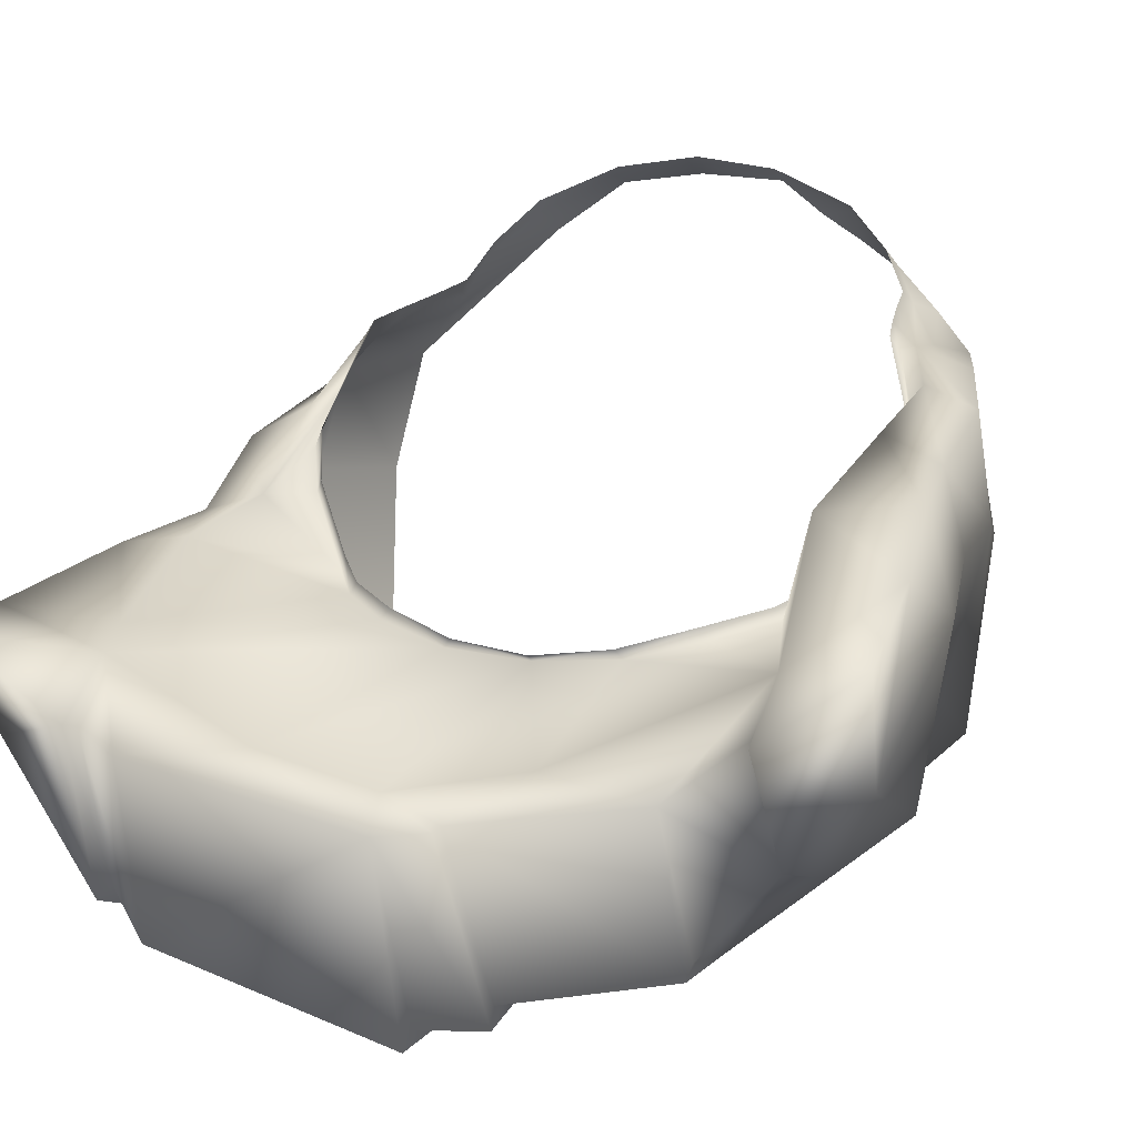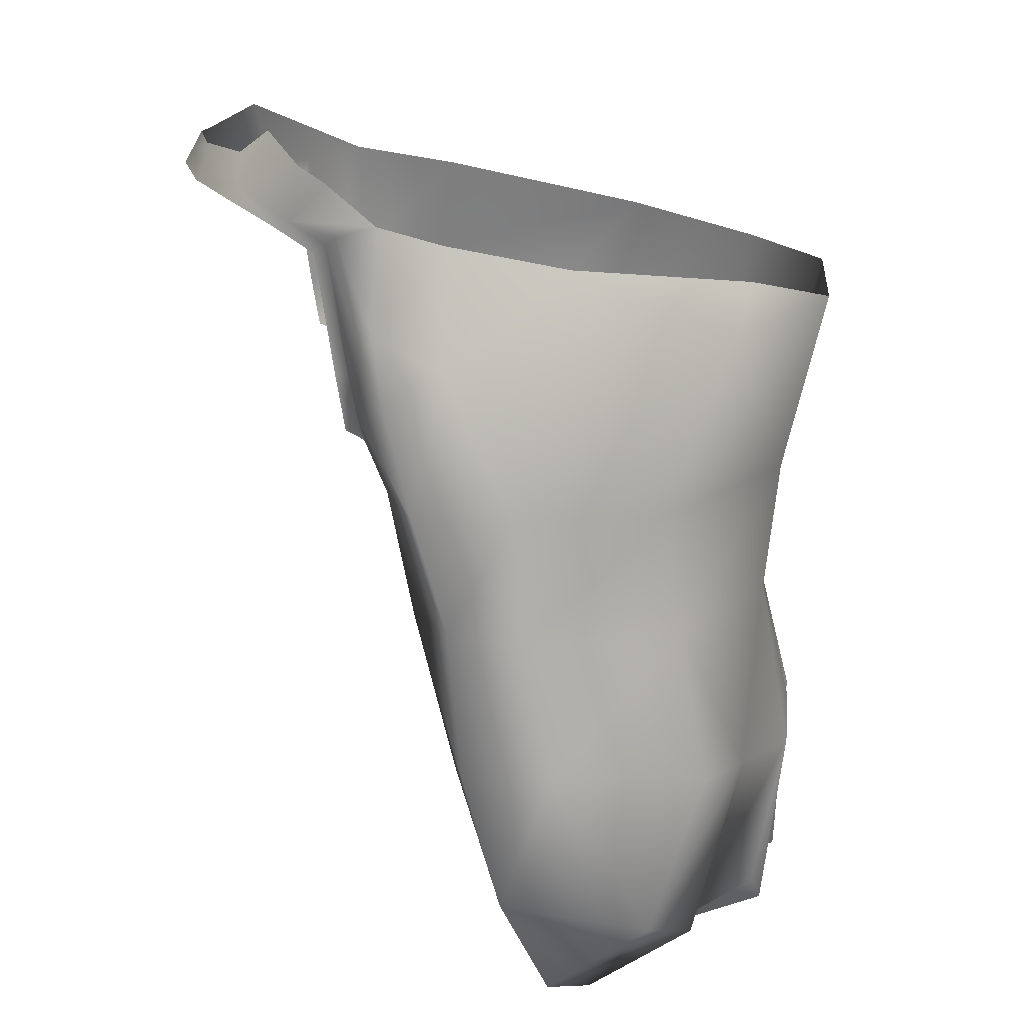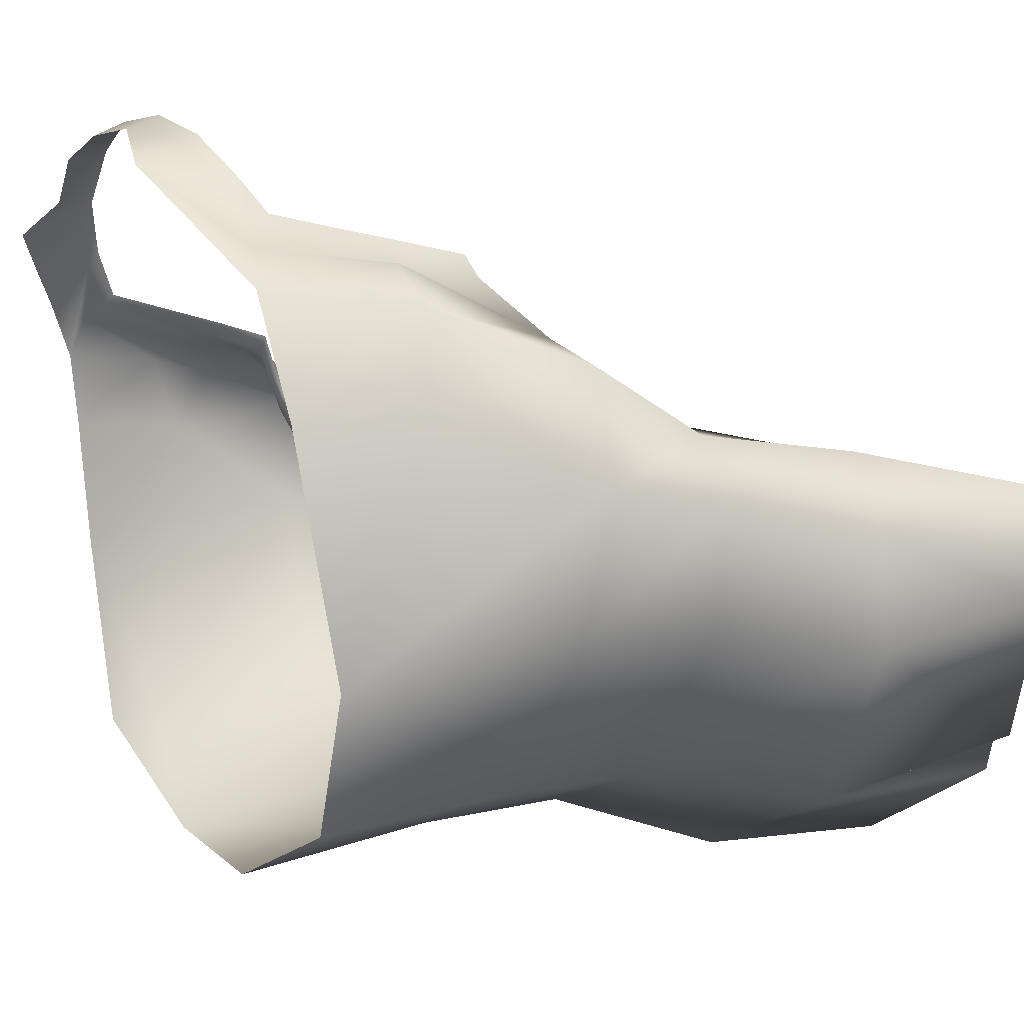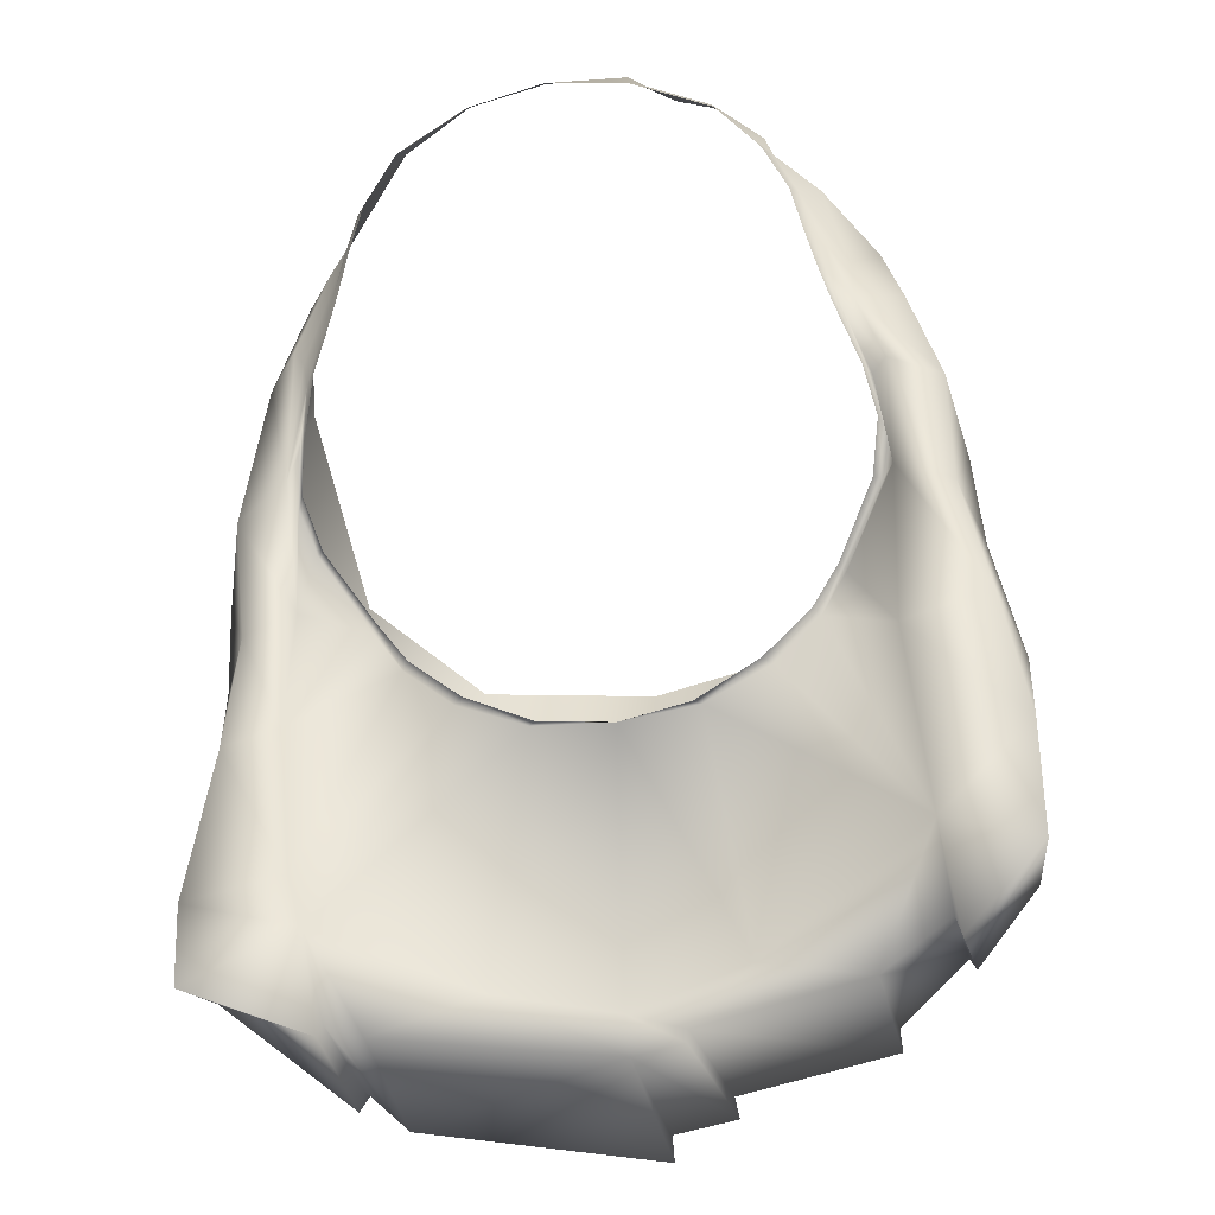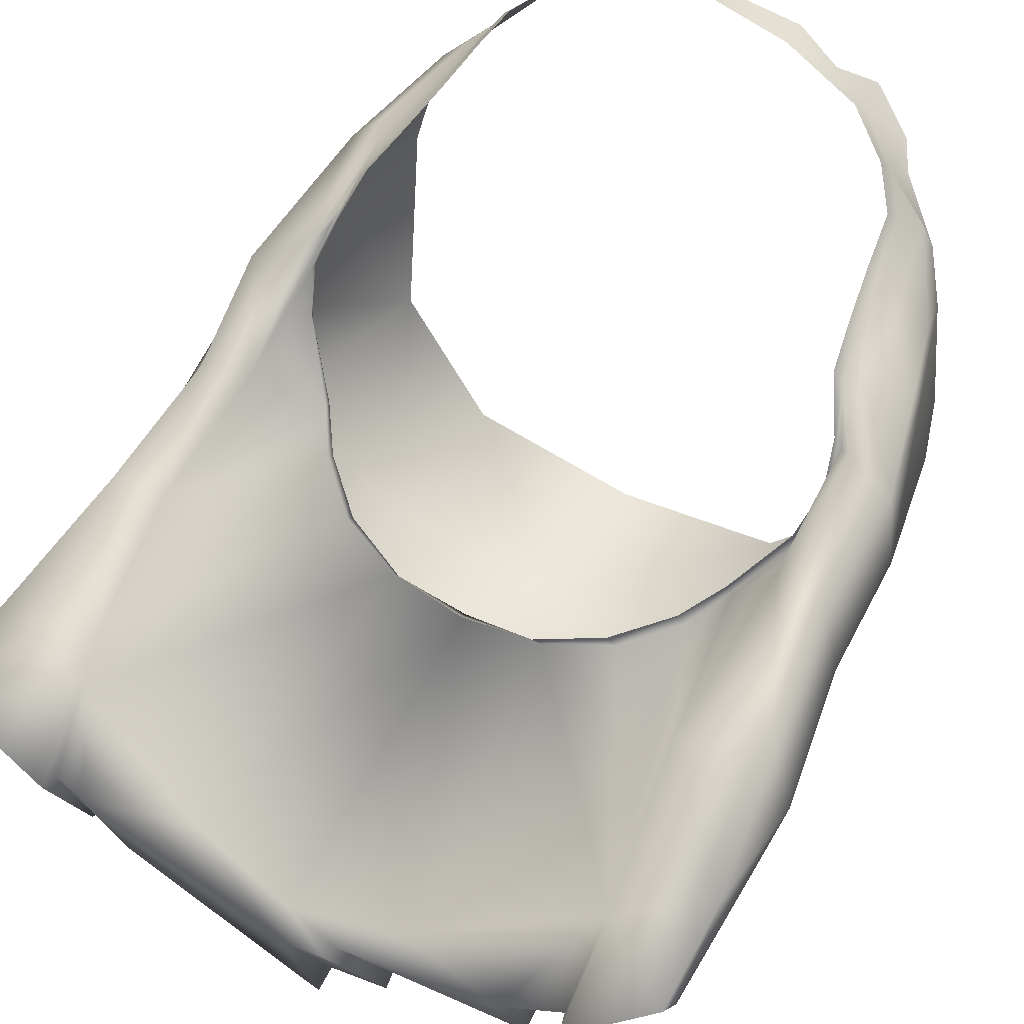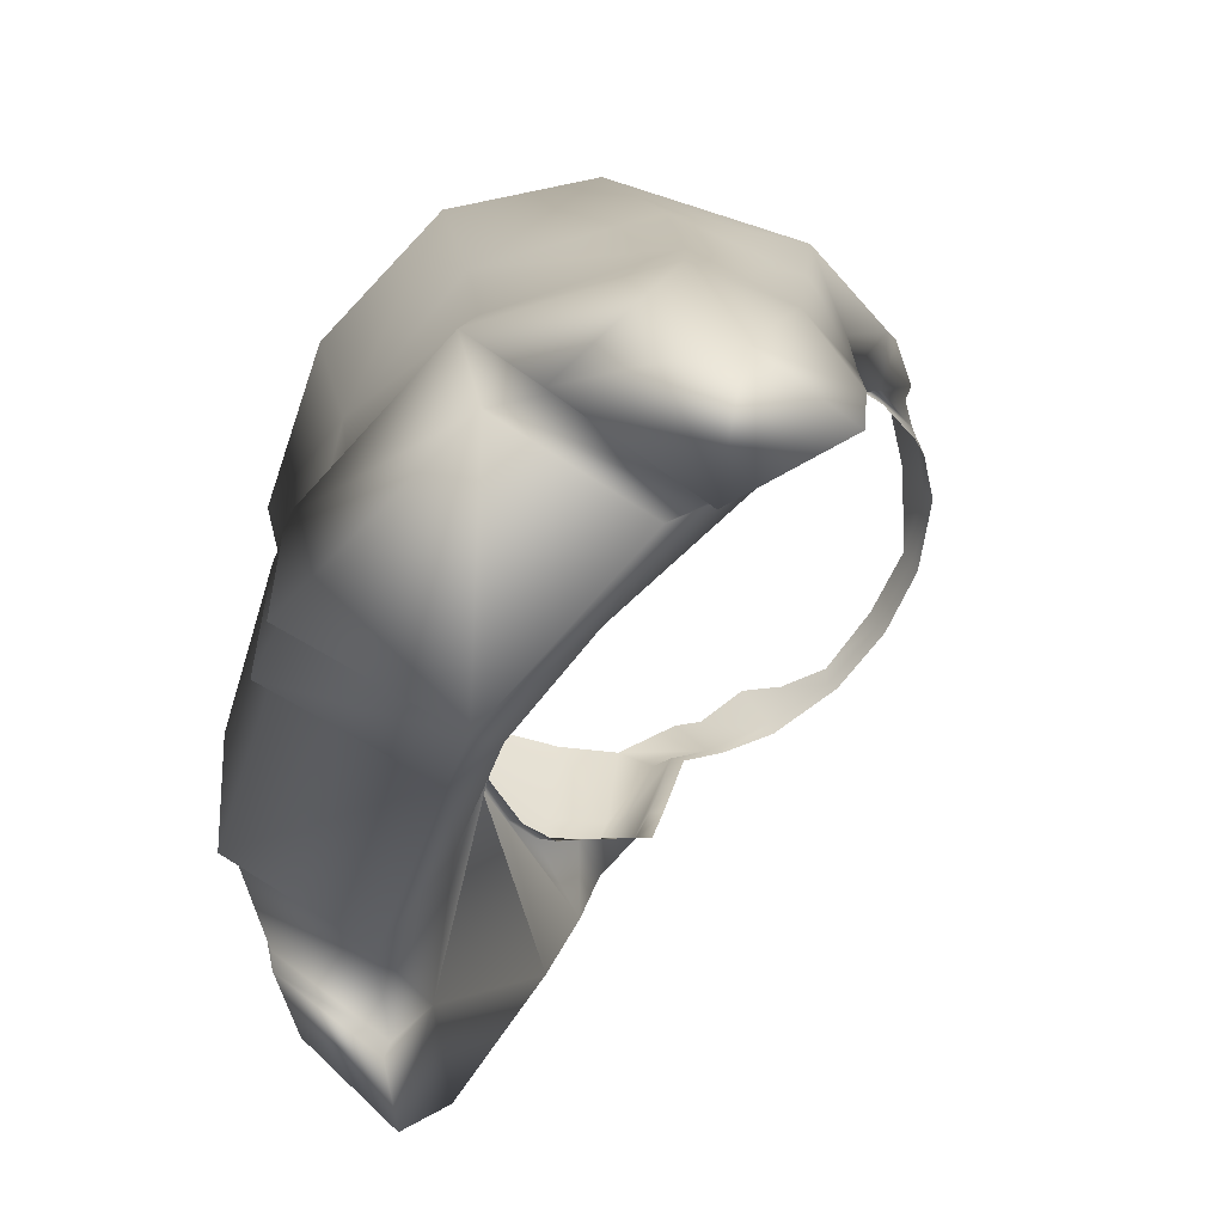
<metadata>
{"format":"obj","ext":"obj","renderer":"f3d","projection":"perspective","resolution":1024,"background":"white","views":[{"elev":9.8,"azim":19.0,"up":"+Z"},{"elev":16.9,"azim":82.6,"up":"+Y"},{"elev":-5.4,"azim":-115.6,"up":"+Z"},{"elev":-51.8,"azim":9.6,"up":"+Y"},{"elev":57.4,"azim":28.8,"up":"+Z"},{"elev":-69.0,"azim":-121.2,"up":"+Y"}]}
</metadata>
<code>
g long_geo
v 0.1426 1.408 0.06346
v 0.1317 1.423 0.09392
v 0.1215 1.483 0.103
v 0.1404 1.374 0.01878
v 0.07499 1.301 -0.02779
v 0.03929 1.287 -0.0375
v 2e-08 1.284 -0.04226
v 0.08394 1.537 0.1489
v 0.04235 1.542 0.1668
v 2e-08 1.545 0.1725
v 0.1181 1.351 -0.01374
v 0.1054 1.526 0.1276
v 1e-08 1.553 0.1684
v 0.04559 1.549 0.1625
v 0.08305 1.545 0.1457
v 0.08011 1.303 -0.03413
v 0.04326 1.289 -0.0424
v 2e-08 1.288 -0.04554
v 0.1212 1.352 -0.02075
v 0.126 1.487 0.09789
v 0.1105 1.53 0.12
v 0.1367 1.424 0.08686
v 0.147 1.409 0.05651
v 0.1455 1.381 0.01192
v -0.001459 1.482 -0.1938
v 0.0936 1.48 -0.1731
v -0.001509 1.385 -0.1697
v 0.09407 1.384 -0.1493
v 0.1621 1.475 -0.1076
v 0.1688 1.381 -0.07046
v 0.1762 1.463 -0.00431
v 0.1627 1.511 -0.02014
v 0.1954 1.126 -0.004794
v 0.1144 1.111 -0.06125
v 2e-08 1.097 -0.0798
v 0.1492 1.16 -0.01584
v 0.1501 1.523 0.04332
v 0.1894 1.387 0.01205
v 0.1681 1.444 0.0774
v 0.182 1.388 0.06455
v 0.198 1.177 0.0213
v 0.06136 1.121 -0.05341
v 2e-08 1.109 -0.064
v 0.175 1.317 -0.07788
v 0.09794 1.315 -0.1403
v 2e-08 1.311 -0.1583
v 0.1906 1.32 0.008728
v 0.151 1.326 0.0607
v 0.1438 1.233 0.03848
v 0.1887 1.239 -0.0897
v 0.2013 1.249 -0.006296
v 0.1892 1.247 0.04016
v 0.1135 1.549 0.1005
v 0.1428 1.432 0.0881
v 0.1545 1.395 0.07447
v 2e-08 1.219 -0.1815
v 0.006079 1.114 -0.1739
v 0.1098 1.227 -0.154
v 0.1196 1.135 -0.1386
v 0.152 1.5 -0.1164
v 0.1912 1.154 -0.06026
v 0.1062 1.328 -0.02826
v 0.1021 1.327 -0.02159
v 0.1514 1.391 0.03214
v 0.1469 1.391 0.04311
v 0.1217 1.519 0.1017
v 0.1172 1.514 0.1077
v 0.1314 1.453 0.09234
v 0.1266 1.451 0.09842
v 0.1797 1.325 0.04665
v 0.08244 1.573 0.1284
v -0.1426 1.408 0.06346
v -0.1317 1.423 0.09392
v -0.1215 1.483 0.103
v -0.1404 1.374 0.01878
v -0.07499 1.301 -0.02779
v -0.03929 1.287 -0.0375
v -0.08394 1.537 0.1489
v -0.04235 1.542 0.1668
v -0.1181 1.351 -0.01374
v -0.1054 1.526 0.1276
v -0.04559 1.549 0.1625
v -0.08345 1.543 0.1438
v -0.08011 1.303 -0.03413
v -0.04326 1.289 -0.0424
v -0.1212 1.352 -0.02075
v -0.126 1.487 0.09789
v -0.1105 1.53 0.12
v -0.1367 1.424 0.08686
v -0.147 1.409 0.05651
v -0.1455 1.381 0.01192
v -0.0976 1.479 -0.1739
v -0.1 1.384 -0.1544
v -0.1531 1.492 -0.1104
v -0.1746 1.383 -0.08649
v -0.1789 1.459 0.01171
v -0.1598 1.518 0.005951
v -0.1926 1.105 -0.01058
v -0.1174 1.106 -0.05784
v -0.142 1.148 -0.02408
v -0.1486 1.531 0.06666
v -0.1986 1.379 -0.01873
v -0.1647 1.461 0.06276
v -0.1809 1.382 0.03838
v -0.1961 1.155 -0.007014
v -0.1491 1.176 -0.0168
v -0.06136 1.121 -0.05341
v -0.1774 1.317 -0.07886
v -0.1008 1.315 -0.145
v -0.1948 1.32 -0.02336
v -0.1494 1.326 0.01859
v -0.1525 1.25 0.0095
v -0.1892 1.232 -0.08906
v -0.1961 1.239 -0.03297
v -0.1833 1.245 0.005878
v -0.1475 1.463 0.08385
v -0.1325 1.528 0.08803
v -0.1419 1.451 0.08235
v -0.1524 1.389 0.0538
v -0.1141 1.222 -0.159
v -0.1155 1.125 -0.1429
v -0.1904 1.143 -0.06259
v -0.1062 1.328 -0.02826
v -0.1021 1.327 -0.02159
v -0.1514 1.391 0.03214
v -0.1469 1.391 0.04311
v -0.1217 1.519 0.1017
v -0.1172 1.514 0.1077
v -0.1314 1.453 0.09234
v -0.1266 1.451 0.09842
v -0.1796 1.325 0.009617
v -0.08415 1.567 0.1318
v -0.1229 1.527 0.09816
v 0.1386 1.531 0.07676
v 0.1332 1.525 0.09707
v 0.1436 1.468 0.08614
v 0.1591 1.479 0.08145
v 0.1677 1.46 0.04679
v 0.1067 1.558 0.1144
v 0.04132 1.562 0.16
v 0.06398 1.56 0.1431
v -0.04377 1.558 0.1581
v 0.005339 1.127 -0.1682
v 0.1556 1.146 -0.09418
v 0.1511 1.114 -0.03302
v 0.1583 1.135 -0.09055
v 0.1534 1.103 -0.03427
v 0.1532 1.233 -0.1187
v 0.1194 1.146 -0.1336
v 0.02713 1.105 -0.07491
v 0.03771 1.136 -0.1573
v 0.02212 1.22 -0.1759
v 0.02623 1.098 -0.07603
v 0.03883 1.13 -0.1659
v -0.1364 1.125 -0.1259
v -0.1357 1.098 -0.04454
v -0.1339 1.107 -0.04749
v -0.1336 1.134 -0.1211
v 0.002309 1.219 -0.1783
v -0.002052 1.562 0.1631
v 0.1217 1.519 0.1017
v 0.1105 1.53 0.12
v 0.08305 1.545 0.1457
v -0.08345 1.543 0.1438
v -0.04559 1.549 0.1625
v 0.04559 1.549 0.1625
v 1e-08 1.553 0.1684
v 0.126 1.487 0.09789
v 0.1314 1.453 0.09234
v 0.1367 1.424 0.08686
v -0.1062 1.328 -0.02826
v -0.1212 1.352 -0.02075
v -0.1514 1.391 0.03214
v -0.1455 1.381 0.01192
v 0.1514 1.391 0.03214
v 0.1455 1.381 0.01192
v 0.1212 1.352 -0.02075
v 0.147 1.409 0.05651
v 0.1062 1.328 -0.02826
v 0.08011 1.303 -0.03413
v 0.04326 1.289 -0.0424
v 2e-08 1.288 -0.04554
v -0.08011 1.303 -0.03413
v -0.04326 1.289 -0.0424
v -0.147 1.409 0.05651
v -0.1105 1.53 0.12
v -0.1217 1.519 0.1017
v -0.1367 1.424 0.08686
v -0.126 1.487 0.09789
v -0.1314 1.453 0.09234
g long_geo_0
f 24 4 11
f 65 4 24
f 64 65 24
f 23 65 64
f 22 2 1
f 69 2 22
f 68 69 22
f 3 69 68
f 20 3 68
f 67 3 20
f 66 67 20
f 21 67 66
f 129 130 74
f 73 130 129
f 89 73 129
f 72 73 89
f 90 72 89
f 126 72 90
f 125 126 90
f 91 126 125
f 80 86 123
f 91 86 80
f 75 91 80
f 126 91 75
f 48 176 177
f 49 48 177
f 52 48 49
f 41 52 49
f 51 52 41
f 61 51 41
f 50 51 61
f 148 50 61
f 44 50 148
f 45 44 148
f 28 44 45
f 27 28 45
f 26 28 27
f 25 26 27
f 46 27 45
f 109 27 46
f 56 109 46
f 120 109 56
f 121 120 56
f 158 120 121
f 157 158 121
f 156 158 157
f 100 156 157
f 98 156 100
f 105 98 100
f 122 98 105
f 114 122 105
f 113 122 114
f 108 113 114
f 109 113 108
f 93 109 108
f 27 109 93
f 92 27 93
f 25 27 92
f 93 94 92
f 95 94 93
f 108 95 93
f 110 95 108
f 114 110 108
f 115 110 114
f 105 115 114
f 106 115 105
f 100 106 105
f 183 106 100
f 184 183 100
f 102 95 110
f 94 95 102
f 96 94 102
f 97 94 96
f 103 97 96
f 101 97 103
f 116 101 103
f 117 101 116
f 118 117 116
f 133 117 118
f 189 133 118
f 187 133 189
f 13 79 10
f 9 13 10
f 14 13 9
f 8 14 9
f 15 14 8
f 12 15 8
f 21 15 12
f 67 21 12
f 44 51 50
f 47 51 44
f 30 47 44
f 38 47 30
f 29 38 30
f 31 38 29
f 32 31 29
f 138 31 32
f 37 138 32
f 137 138 37
f 134 137 37
f 135 137 134
f 162 135 134
f 161 135 162
f 167 160 142
f 140 160 167
f 166 140 167
f 141 140 166
f 163 141 166
f 71 141 163
f 139 71 163
f 162 139 163
f 53 139 162
f 134 53 162
f 128 127 87
f 88 127 128
f 81 88 128
f 83 88 81
f 78 83 81
f 82 83 78
f 79 82 78
f 13 82 79
f 142 165 167
f 164 165 142
f 132 164 142
f 186 164 132
f 133 186 132
f 187 186 133
f 29 60 32
f 26 60 29
f 28 26 29
f 54 168 169
f 161 168 54
f 136 161 54
f 135 161 136
f 137 135 136
f 48 175 176
f 178 175 48
f 55 178 48
f 170 178 55
f 54 170 55
f 169 170 54
f 18 6 7
f 77 18 7
f 85 18 77
f 76 85 77
f 84 85 76
f 124 84 76
f 123 84 124
f 80 123 124
f 104 96 102
f 131 104 102
f 111 104 131
f 112 111 131
f 172 111 112
f 171 172 112
f 118 190 189
f 188 190 118
f 119 188 118
f 185 188 119
f 111 185 119
f 173 185 111
f 174 173 111
f 174 111 172
f 17 6 18
f 5 6 17
f 16 5 17
f 63 5 16
f 62 63 16
f 11 63 62
f 19 11 62
f 24 11 19
f 1 23 22
f 65 23 1
f 57 121 56
f 35 121 57
f 143 35 57
f 154 35 143
f 152 154 143
f 151 154 152
f 58 151 152
f 59 151 58
f 149 59 58
f 34 59 149
f 144 34 149
f 145 34 144
f 146 145 144
f 147 145 146
f 61 147 146
f 33 147 61
f 41 33 61
f 36 33 41
f 49 36 41
f 179 36 49
f 177 179 49
f 99 157 121
f 35 99 121
f 107 99 35
f 43 107 35
f 182 107 43
f 42 182 43
f 181 182 42
f 36 181 42
f 180 181 36
f 179 180 36
f 131 102 110
f 115 131 110
f 112 131 115
f 106 112 115
f 171 112 106
f 183 171 106
f 100 157 99
f 107 100 99
f 184 100 107
f 182 184 107
f 74 87 129
f 128 87 74
f 117 132 101
f 133 132 117
f 30 28 29
f 44 28 30
f 39 137 136
f 138 137 39
f 40 138 39
f 38 138 40
f 70 38 40
f 47 38 70
f 52 47 70
f 51 47 52
f 31 138 38
f 54 39 136
f 40 39 54
f 55 40 54
f 70 40 55
f 48 70 55
f 52 70 48
f 36 147 33
f 145 147 36
f 34 145 36
f 56 143 57
f 159 143 56
f 46 159 56
f 152 159 46
f 45 152 46
f 58 152 45
f 148 58 45
f 144 58 148
f 146 144 148
f 148 61 146
f 149 58 144
f 153 35 154
f 43 35 153
f 150 43 153
f 42 43 150
f 34 42 150
f 36 42 34
f 150 59 34
f 151 59 150
f 153 151 150
f 154 151 153
f 122 156 98
f 155 156 122
f 113 155 122
f 120 155 113
f 109 120 113
f 155 158 156
f 120 158 155
f 159 152 143
f 119 118 116
f 103 119 116
f 104 119 103
f 96 104 103
f 104 111 119

</code>
